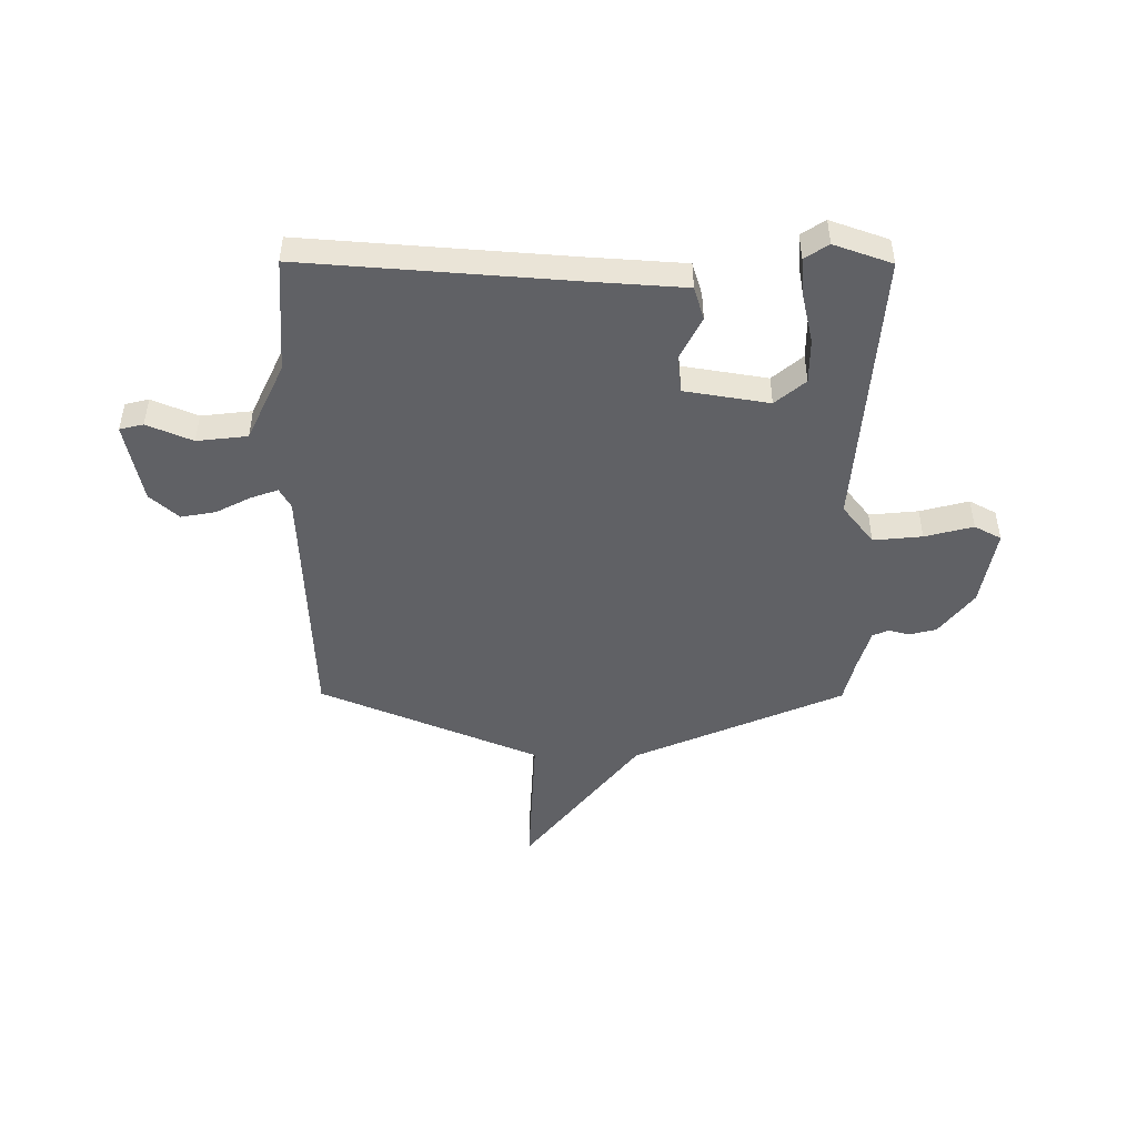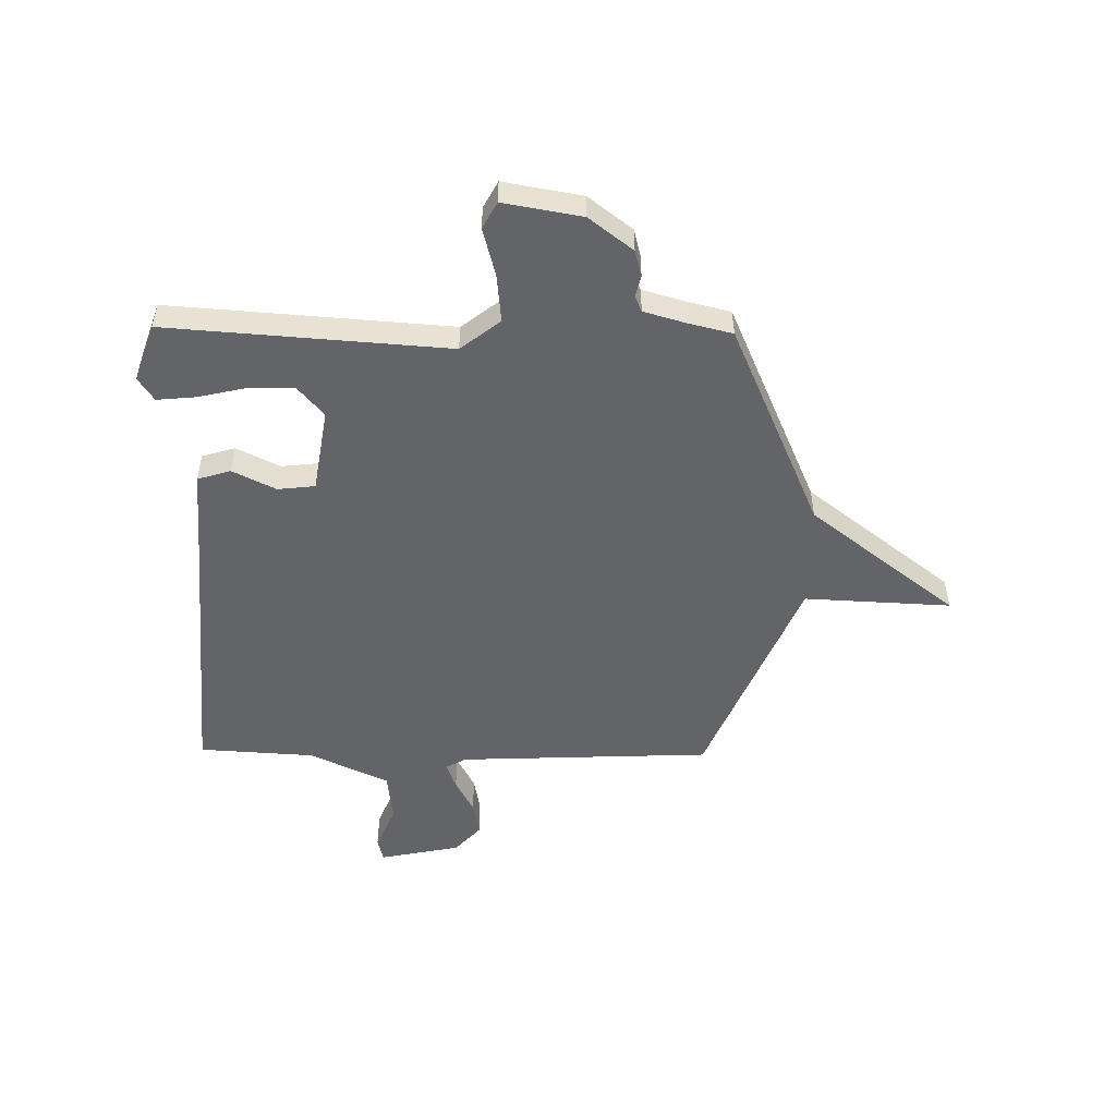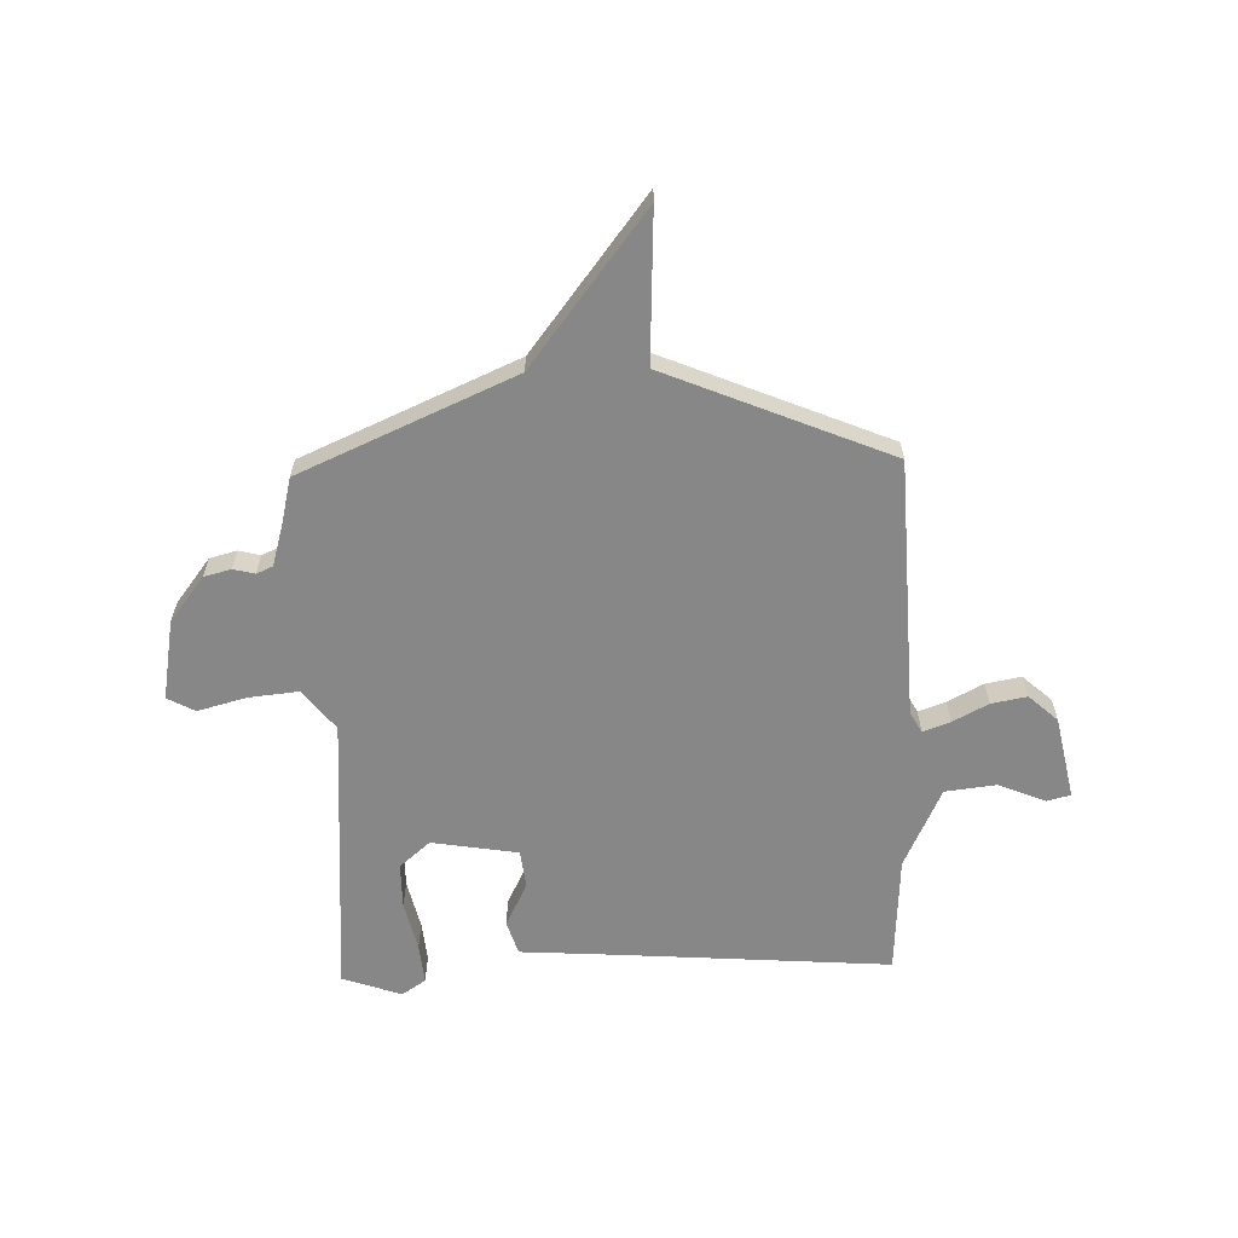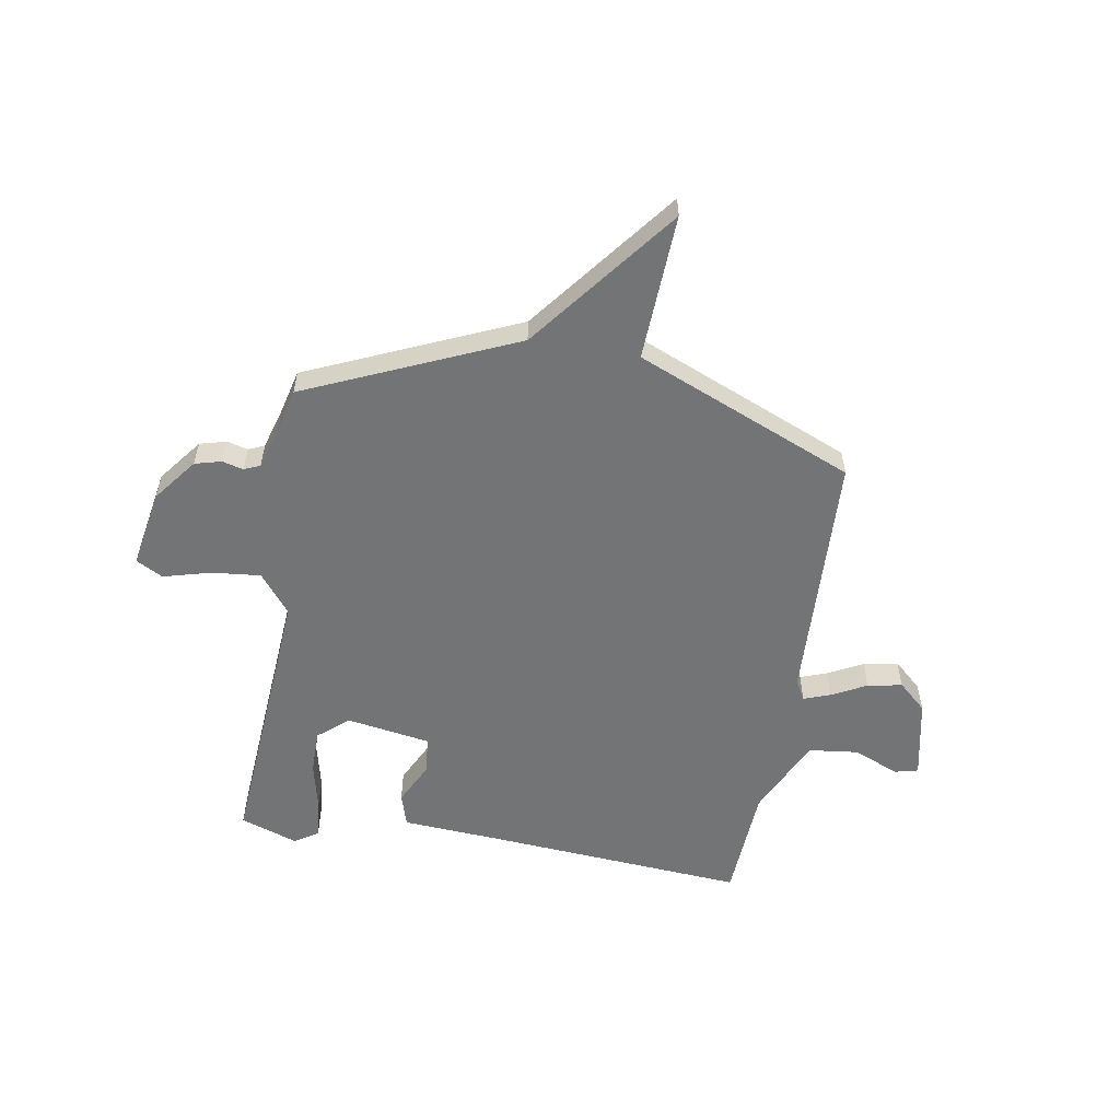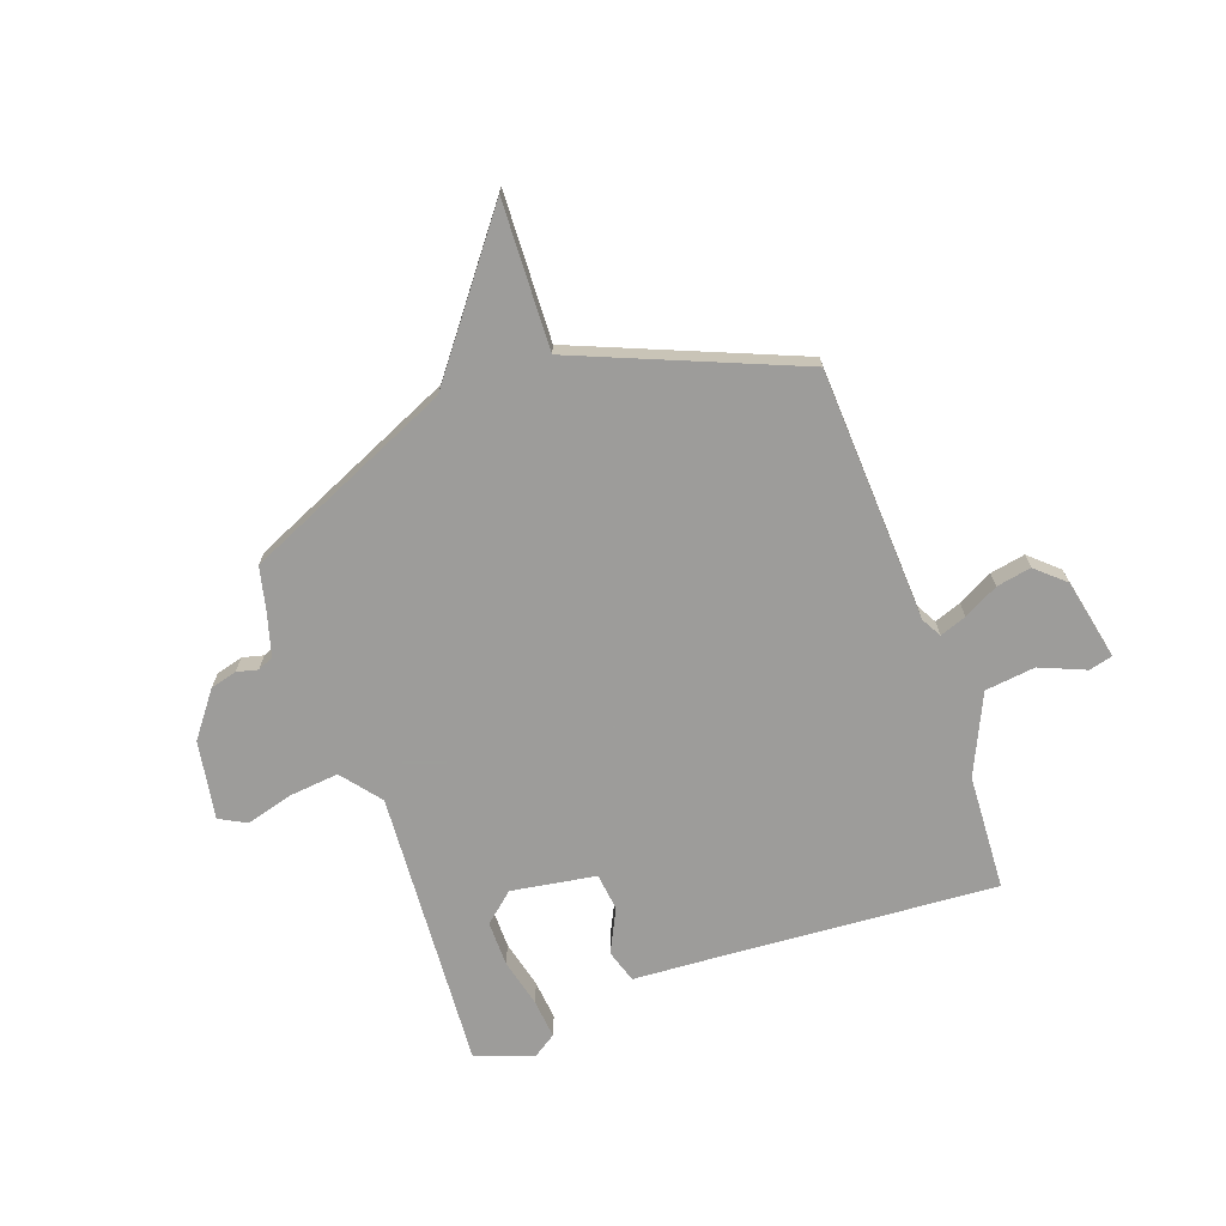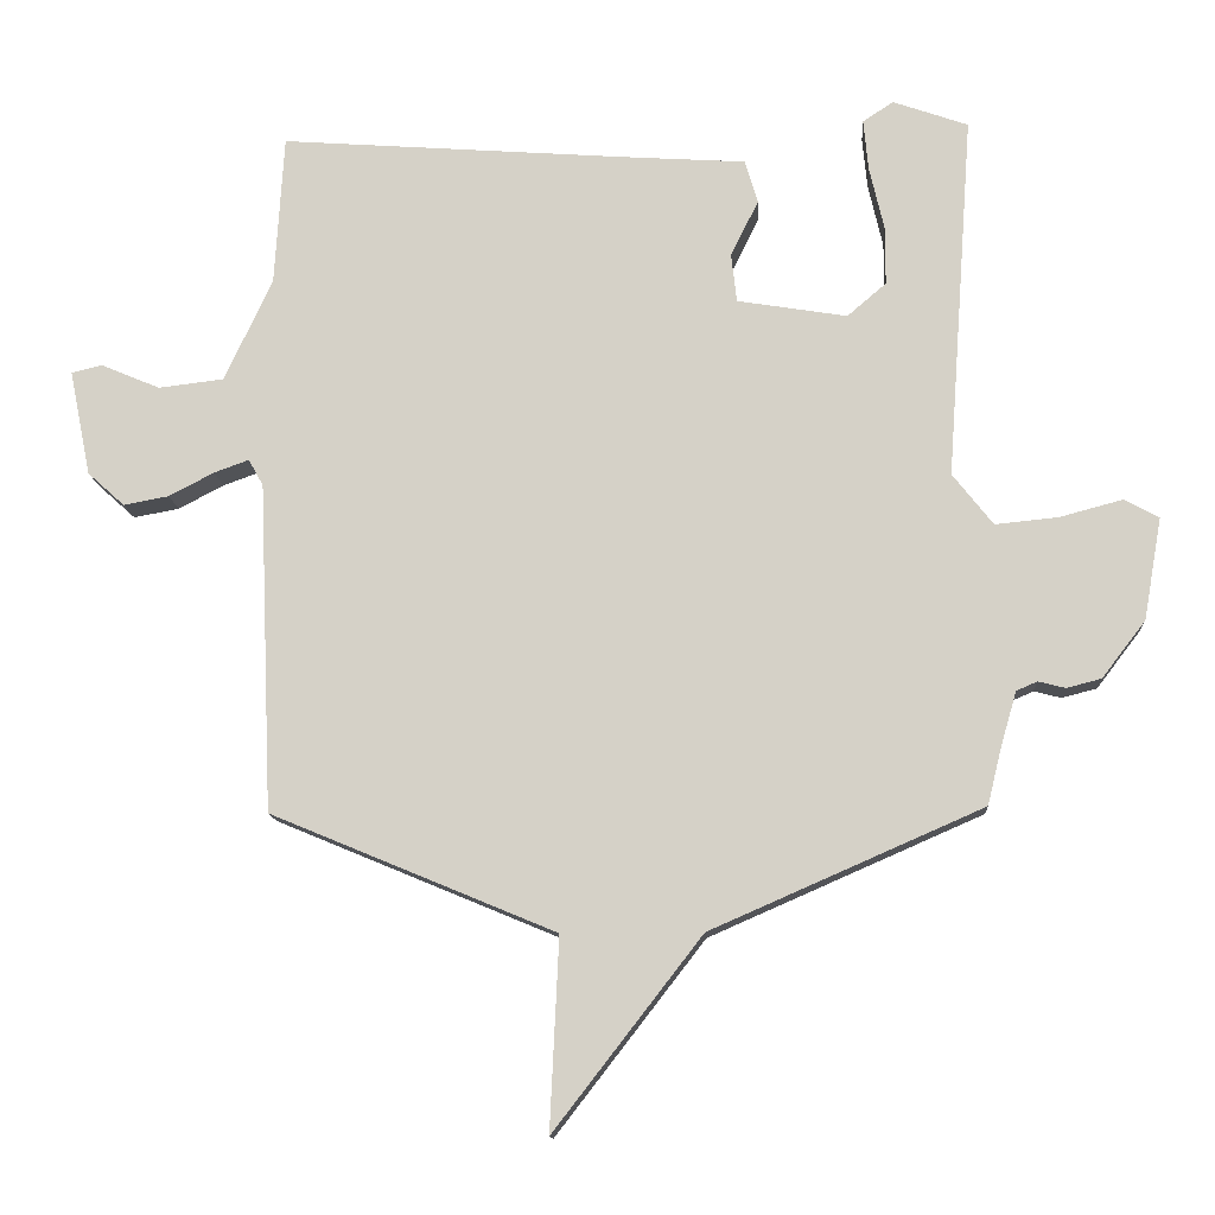
<metadata>
{"format":"obj","ext":"obj","renderer":"f3d","projection":"perspective","resolution":1024,"background":"white","views":[{"elev":-47.6,"azim":-0.3,"up":"+Y"},{"elev":-51.2,"azim":89.2,"up":"+Y"},{"elev":-62.3,"azim":-178.2,"up":"+Y"},{"elev":-56.2,"azim":170.4,"up":"+Y"},{"elev":-70.3,"azim":-160.0,"up":"+Y"},{"elev":-13.0,"azim":3.6,"up":"+Z"}]}
</metadata>
<code>
v -0.5 0.07 -0.5
v -0.52 0.07 -0.025
v -0.541 0.07 0.013
v -0.591 0.07 -0.005
v -0.656 0.07 -0.039
v -0.721 0.07 -0.051
v -0.774 0.07 -0.003
v -0.805 0.07 0.149
v -0.761 0.07 0.16
v -0.676 0.07 0.124
v -0.582 0.07 0.135
v -0.513 0.07 0.283
v -0.5 0.07 0.5
v -0.005 0.07 0.463
v 0.175 0.07 0.451
v 0.194 0.07 0.389
v 0.154 0.07 0.308
v 0.162 0.07 0.238
v 0.32 0.07 0.212
v 0.376 0.07 0.26
v 0.376 0.07 0.344
v 0.355 0.07 0.435
v 0.348 0.07 0.509
v 0.392 0.07 0.538
v 0.5 0.07 0.5
v 0.462 0.07 -0.026
v 0.52 0.07 -0.1
v 0.611 0.07 -0.091
v 0.701 0.07 -0.067
v 0.751 0.07 -0.094
v 0.725 0.07 -0.241
v 0.662 0.07 -0.323
v 0.612 0.07 -0.336
v 0.573 0.07 -0.326
v 0.543 0.07 -0.339
v 0.52 0.07 -0.418
v 0.5 0.07 -0.5
v 0.109 0.07 -0.671
v -0.104 0.07 -0.946
v -0.091 0.07 -0.671
v -0.5 0 -0.5
v -0.52 0 -0.025
v -0.541 0 0.013
v -0.591 0 -0.005
v -0.656 0 -0.039
v -0.721 0 -0.051
v -0.774 0 -0.003
v -0.805 0 0.149
v -0.761 0 0.16
v -0.676 0 0.124
v -0.582 0 0.135
v -0.513 0 0.283
v -0.5 0 0.5
v -0.005 0 0.463
v 0.175 0 0.451
v 0.194 0 0.389
v 0.154 0 0.308
v 0.162 0 0.238
v 0.32 0 0.212
v 0.376 0 0.26
v 0.376 0 0.344
v 0.355 0 0.435
v 0.348 0 0.509
v 0.392 0 0.538
v 0.5 0 0.5
v 0.462 0 -0.026
v 0.52 0 -0.1
v 0.611 0 -0.091
v 0.701 0 -0.067
v 0.751 0 -0.094
v 0.725 0 -0.241
v 0.662 0 -0.323
v 0.612 0 -0.336
v 0.573 0 -0.326
v 0.543 0 -0.339
v 0.52 0 -0.418
v 0.5 0 -0.5
v 0.109 0 -0.671
v -0.104 0 -0.946
v -0.091 0 -0.671
f 38 39 40
f 40 1 2
f 38 40 2
f 37 38 2
f 36 37 2
f 35 36 2 3
f 34 35 3
f 32 33 34
f 31 32 34
f 30 31 34
f 29 30 34
f 28 29 34
f 27 28 34
f 26 27 34 3
f 24 25 26
f 23 24 26
f 22 23 26
f 21 22 26
f 20 21 26
f 19 20 26
f 18 19 26 3
f 17 18 3
f 17 3 4
f 16 17 4
f 15 16 4
f 14 15 4
f 12 13 14
f 14 4 5
f 12 14 5
f 11 12 5
f 5 6 7
f 11 5 7
f 10 11 7
f 7 8 9 10
f 80 79 78
f 42 41 80
f 42 80 78
f 42 78 77
f 42 77 76
f 43 42 76 75
f 43 75 74
f 74 73 72
f 74 72 71
f 74 71 70
f 74 70 69
f 74 69 68
f 74 68 67
f 43 74 67 66
f 66 65 64
f 66 64 63
f 66 63 62
f 66 62 61
f 66 61 60
f 66 60 59
f 43 66 59 58
f 43 58 57
f 44 43 57
f 44 57 56
f 44 56 55
f 44 55 54
f 54 53 52
f 45 44 54
f 45 54 52
f 45 52 51
f 47 46 45
f 47 45 51
f 47 51 50
f 50 49 48 47
f 1 41 42 2
f 2 42 43 3
f 3 43 44 4
f 4 44 45 5
f 5 45 46 6
f 6 46 47 7
f 7 47 48 8
f 8 48 49 9
f 9 49 50 10
f 10 50 51 11
f 11 51 52 12
f 12 52 53 13
f 13 53 54 14
f 14 54 55 15
f 15 55 56 16
f 16 56 57 17
f 17 57 58 18
f 18 58 59 19
f 19 59 60 20
f 20 60 61 21
f 21 61 62 22
f 22 62 63 23
f 23 63 64 24
f 24 64 65 25
f 25 65 66 26
f 26 66 67 27
f 27 67 68 28
f 28 68 69 29
f 29 69 70 30
f 30 70 71 31
f 31 71 72 32
f 32 72 73 33
f 33 73 74 34
f 34 74 75 35
f 35 75 76 36
f 36 76 77 37
f 37 77 78 38
f 38 78 79 39
f 39 79 80 40
f 40 80 41 1

</code>
